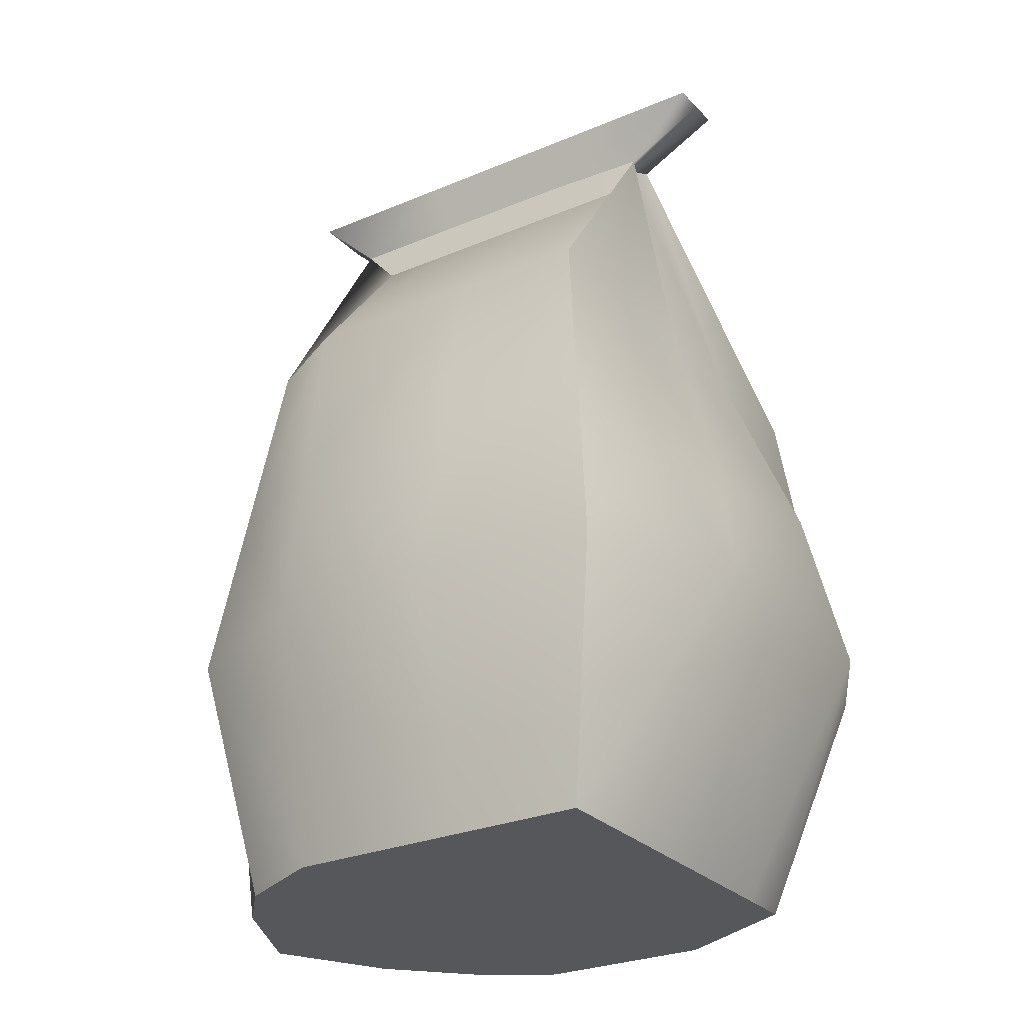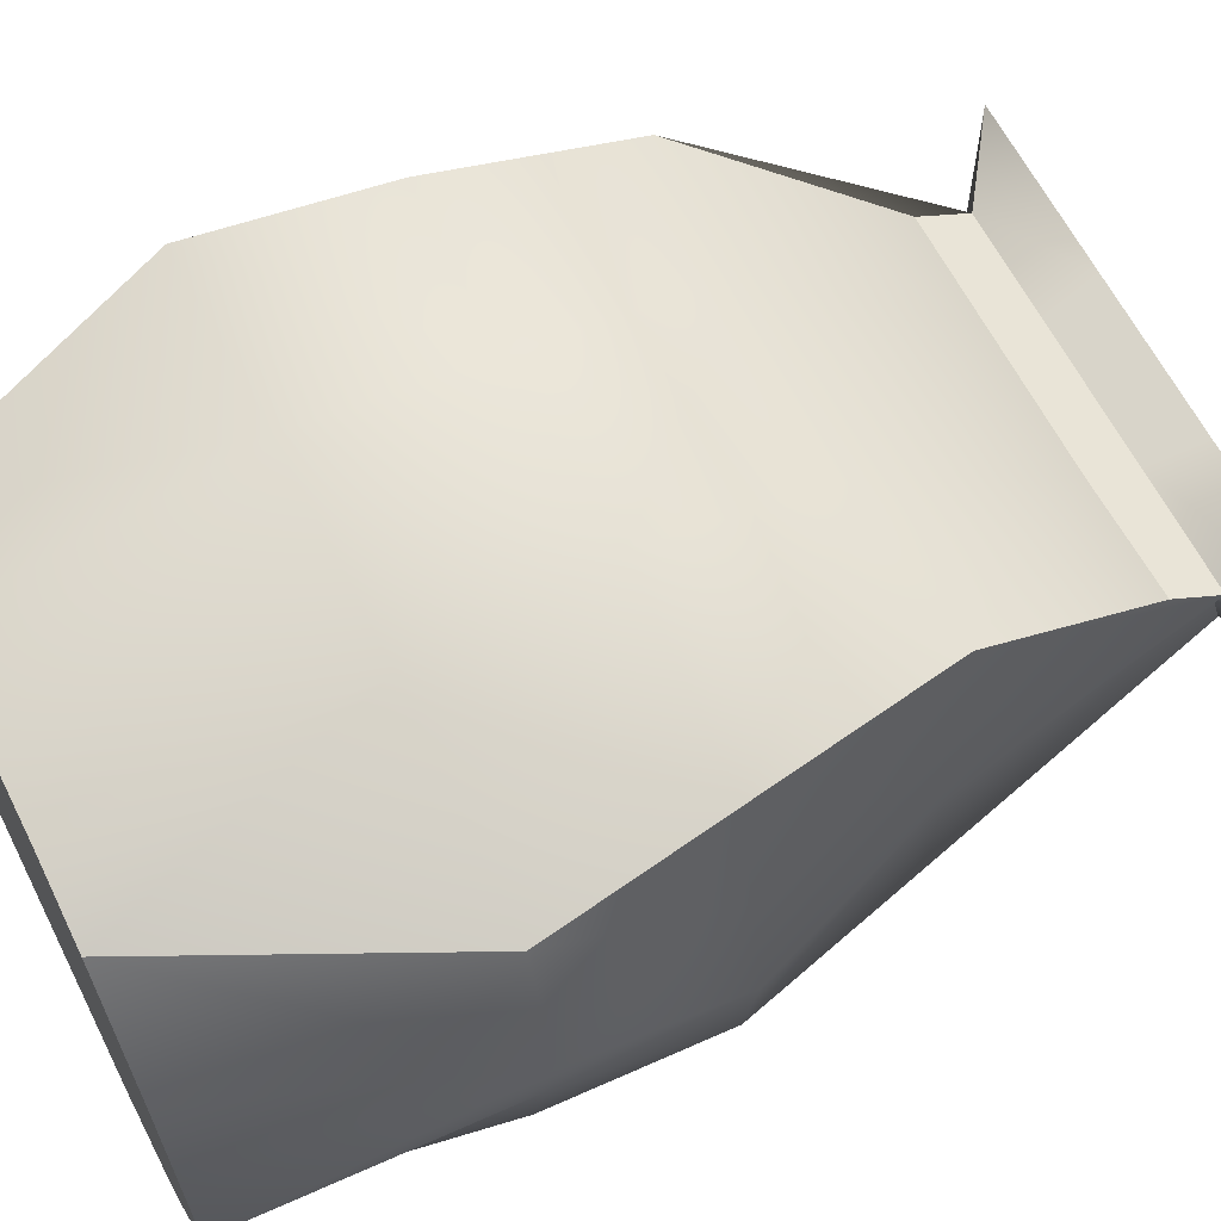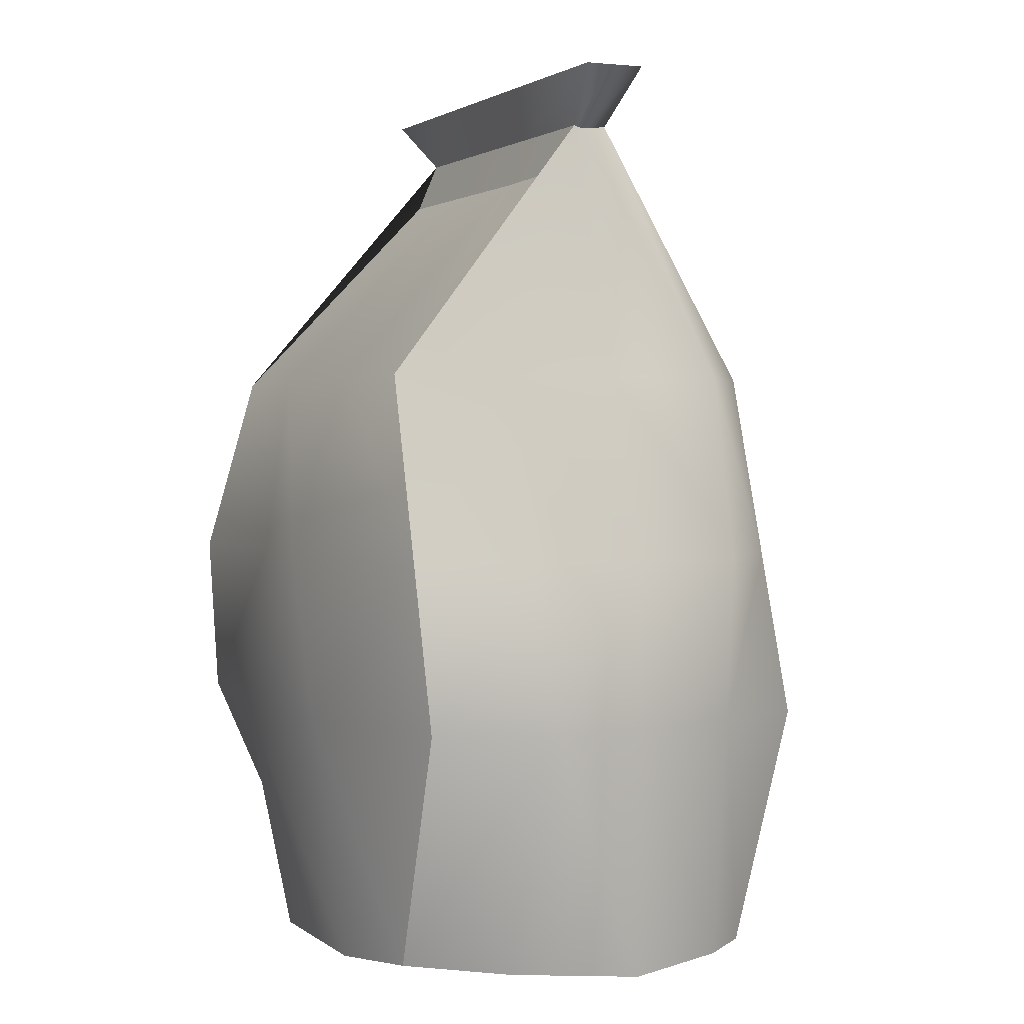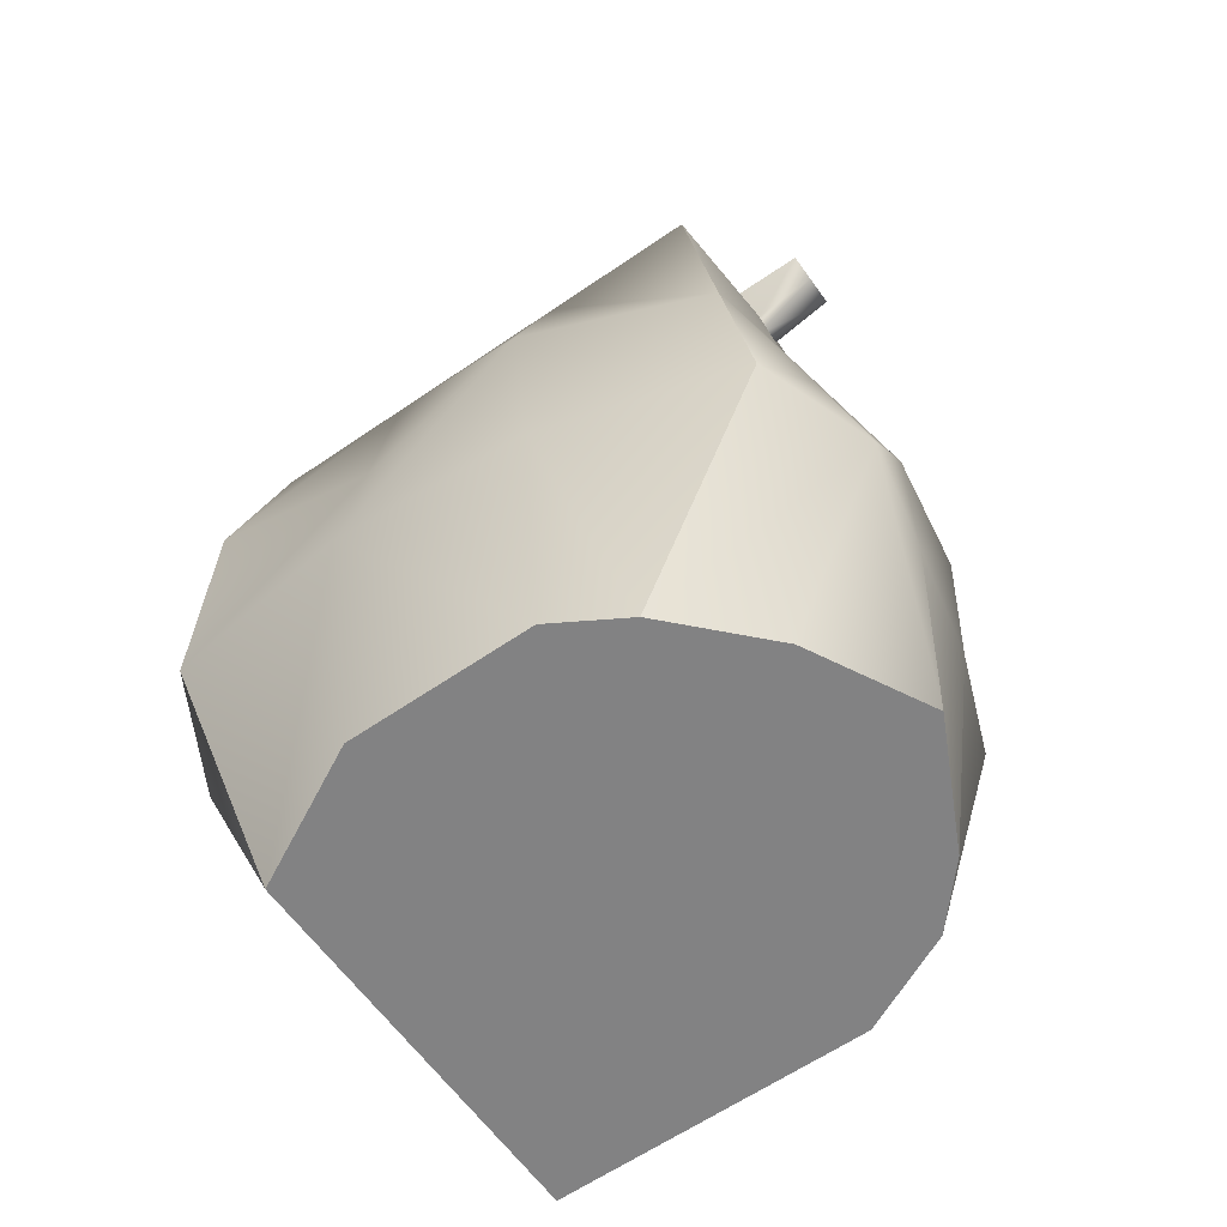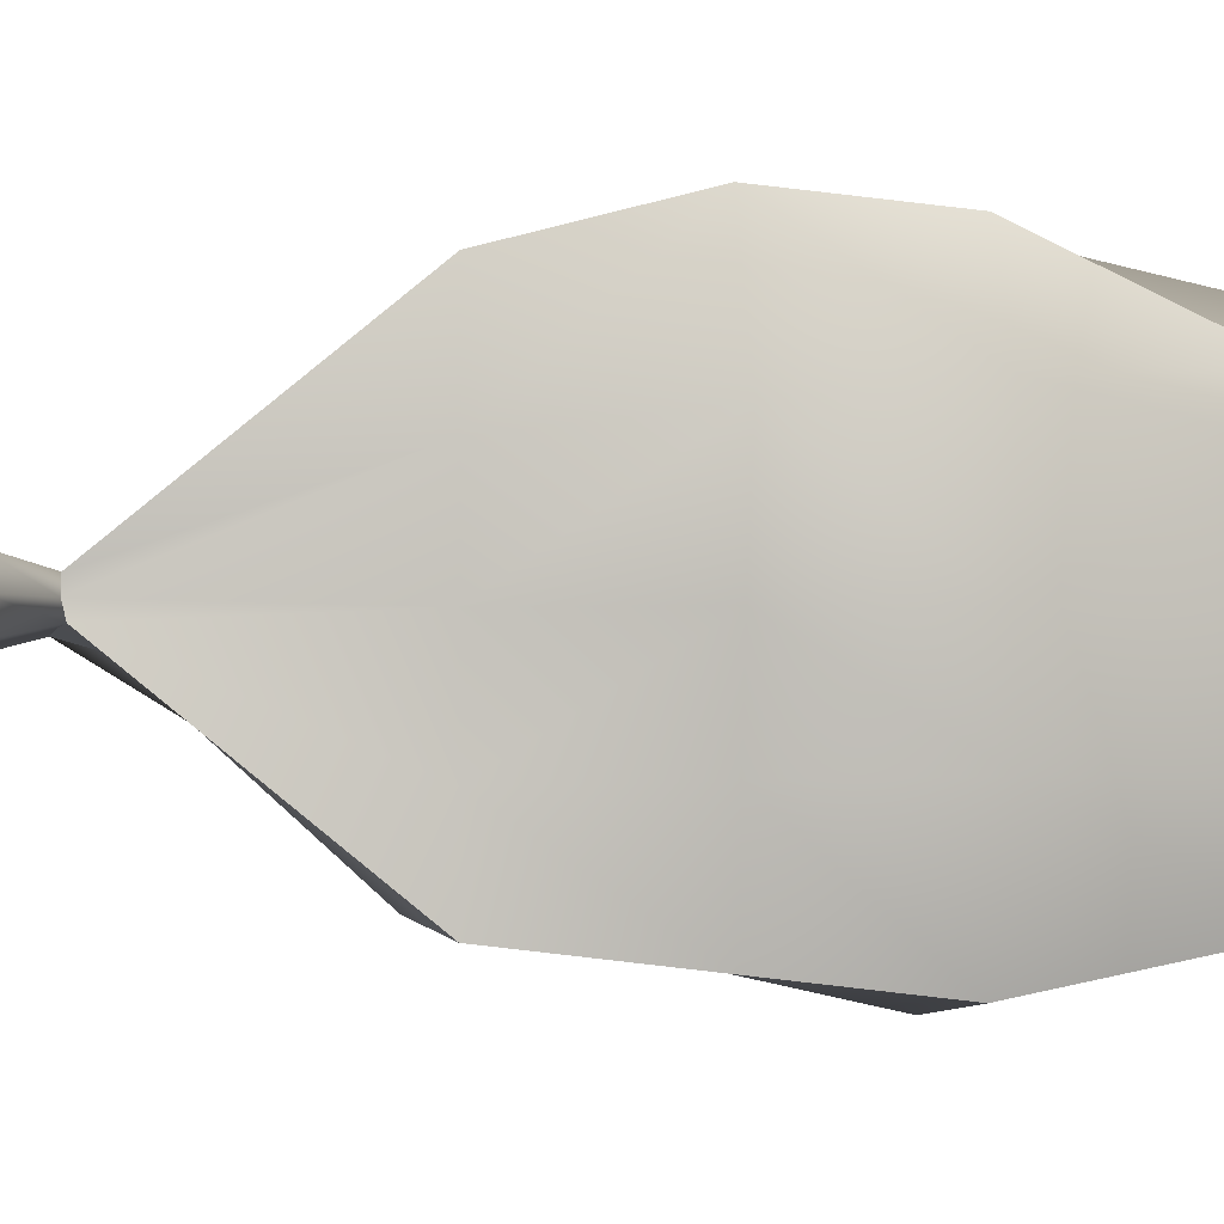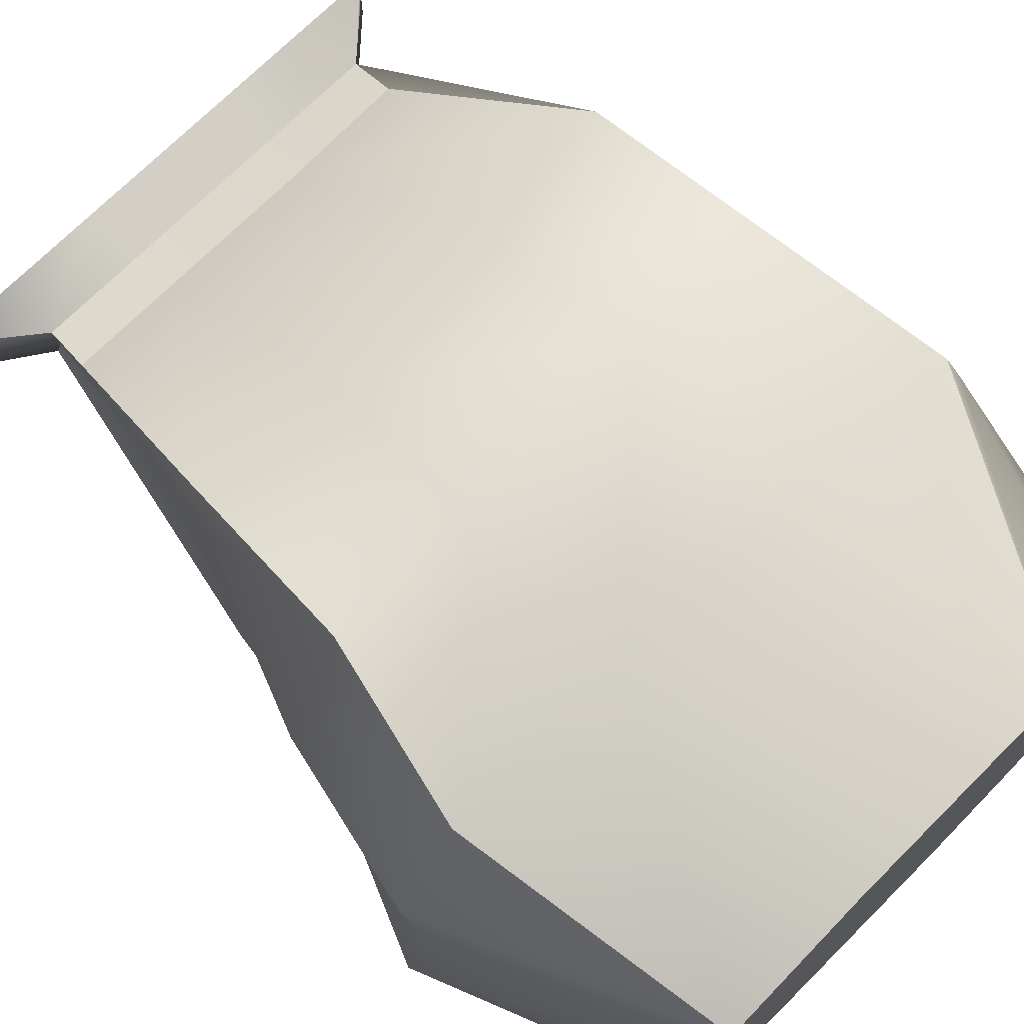
<metadata>
{"format":"obj","ext":"obj","renderer":"f3d","projection":"perspective","resolution":1024,"background":"white","views":[{"elev":-27.2,"azim":-146.7,"up":"+Y"},{"elev":62.5,"azim":63.3,"up":"+Z"},{"elev":1.7,"azim":65.9,"up":"+Y"},{"elev":-60.9,"azim":35.2,"up":"+Y"},{"elev":-1.7,"azim":-100.7,"up":"+Z"},{"elev":71.9,"azim":-44.9,"up":"+Z"}]}
</metadata>
<code>
g default
v -0.5 0.02705 0.3474
v 0.3246 0.02705 0.4147
v -0.423 1.794 0.07548
v 0.3973 1.794 0.09134
v -0.423 1.794 -0.07548
v 0.3103 1.794 -0.07548
v -0.5 0.02705 -0.5
v 0.3896 0.02705 -0.3992
v -0.5 1.337 0.5
v 0.5 1.337 0.5
v 0.3826 1.337 -0.3916
v -0.5 1.337 -0.5
v -0.6123 0.5741 0.5608
v 0.6105 0.5741 0.4602
v 0.5187 0.5741 -0.4602
v -0.5914 0.5741 -0.5911
v -0.2105 0.02705 0.5
v -0.2105 0.02705 -0.5
v -0.2105 0.5741 -0.6422
v -0.2105 1.337 -0.5
v -0.1837 1.794 -0.07548
v -0.1837 1.794 0.07548
v -0.2105 1.337 0.5
v -0.2105 0.5741 0.6119
v 0.1804 1.337 -0.5
v 0.1804 0.5741 -0.6123
v 0.1804 0.02705 -0.5
v 0.1804 0.02705 0.5
v 0.2004 0.5741 0.5828
v 0.1804 1.337 0.5
v 0.1393 1.794 0.07548
v 0.1393 1.794 -0.07548
v -0.3793 1.901 -0.003192
v 0.3746 1.901 -0.003192
v 0.5 1.337 -0.01626
v 0.6511 0.5741 -0.01496
v 0.6288 0.02705 -0.01626
v 0.1804 0.02705 -0.01626
v -0.2105 0.02705 -0.01626
v -0.5 0.02705 -0.01626
v -0.7107 0.5741 -0.01496
v -0.5 1.337 -0.01626
v -0.4093 1.901 0.03347
v -0.1726 1.901 0.03347
v 0.1469 1.901 0.03347
v 0.4081 1.901 0.03347
v 0.5 1.337 0.2293
v 0.6996 0.5741 0.211
v 0.5 0.02705 0.2293
v 0.1804 0.02705 0.2293
v -0.2105 0.02705 0.2293
v -0.5 0.02705 0.2293
v -0.7446 0.5741 0.3117
v -0.5 1.337 0.2293
v -0.5 0.02705 -0.2751
v -0.2105 0.02705 -0.2751
v 0.1804 0.02705 -0.2751
v 0.5 0.02705 -0.2751
v 0.5988 0.5741 -0.2532
v 0.5 1.337 -0.2751
v 0.4081 1.901 -0.04184
v 0.1469 1.901 -0.04184
v -0.1726 1.901 -0.04184
v -0.4144 1.894 -0.04039
v -0.5 1.337 -0.2751
v -0.7523 0.5741 -0.2591
v 0.1641 2.02 -0.07114
v -0.1923 2.02 -0.07114
v -0.1737 2.02 -0.00297
v 0.151 2.02 -0.00297
v -0.579 2.02 -0.002434
v -0.579 2.02 -0.07114
v 0.5336 2.02 -0.07114
v 0.5336 2.02 -0.002434
v -0.579 2.02 0.0617
v -0.1923 2.02 0.0617
v 0.1641 2.02 0.0617
v 0.5336 2.02 0.0617
v 0.454 0.9367 -0.4275
v 0.6101 0.9367 -0.2636
v 0.6498 0.9367 -0.01558
v 0.6047 0.9367 0.2197
v 0.558 0.9367 0.4791
v 0.1909 0.9367 0.6252
v -0.2105 0.9367 0.5587
v -0.5298 0.9367 0.6059
v -0.6614 0.9367 0.2725
v -0.6062 0.9367 -0.01558
v -0.5724 0.9367 -0.2667
v -0.5479 0.9367 -0.5478
v -0.2105 0.9367 -0.5589
v 0.1804 0.9367 -0.5589
g pCube1
f 22 23 30 31
f 67 68 69 70
f 20 21 32 25
f 38 39 56 57
f 34 35 60 61
f 64 65 42 33
f 84 85 24 29
f 80 81 36 59
f 19 91 92 26
f 88 89 66 41
f 24 17 28 29
f 36 37 58 59
f 18 19 26 27
f 66 55 40 41
f 55 56 39 40
f 16 19 18 7
f 90 91 19 16
f 5 21 20 12
f 71 69 68 72
f 9 23 22 3
f 13 24 85 86
f 1 17 24 13
f 26 92 79 15
f 27 26 15 8
f 37 38 57 58
f 29 28 2 14
f 83 84 29 14
f 31 30 10 4
f 73 67 70 74
f 25 32 6 11
f 75 76 69 71
f 70 69 76 77
f 74 70 77 78
f 46 47 35 34
f 81 82 48 36
f 48 49 37 36
f 49 50 38 37
f 50 51 39 38
f 40 39 51 52
f 41 40 52 53
f 87 88 41 53
f 33 42 54 43
f 3 22 44 43
f 45 44 22 31
f 46 45 31 4
f 10 47 46 4
f 14 48 82 83
f 2 49 48 14
f 28 50 49 2
f 17 51 50 28
f 52 51 17 1
f 53 52 1 13
f 86 87 53 13
f 43 54 9 3
f 7 18 56 55
f 57 56 18 27
f 58 57 27 8
f 59 58 8 15
f 79 80 59 15
f 61 60 11 6
f 32 62 61 6
f 21 63 62 32
f 64 63 21 5
f 12 65 64 5
f 16 66 89 90
f 7 55 66 16
f 62 63 68 67
f 63 64 72 68
f 64 33 71 72
f 61 62 67 73
f 34 61 73 74
f 43 44 76 75
f 33 43 75 71
f 44 45 77 76
f 45 46 78 77
f 46 34 74 78
f 60 80 79 11
f 35 81 80 60
f 47 82 81 35
f 83 82 47 10
f 30 84 83 10
f 23 85 84 30
f 86 85 23 9
f 54 87 86 9
f 42 88 87 54
f 65 89 88 42
f 90 89 65 12
f 12 20 91 90
f 92 91 20 25
f 79 92 25 11

</code>
